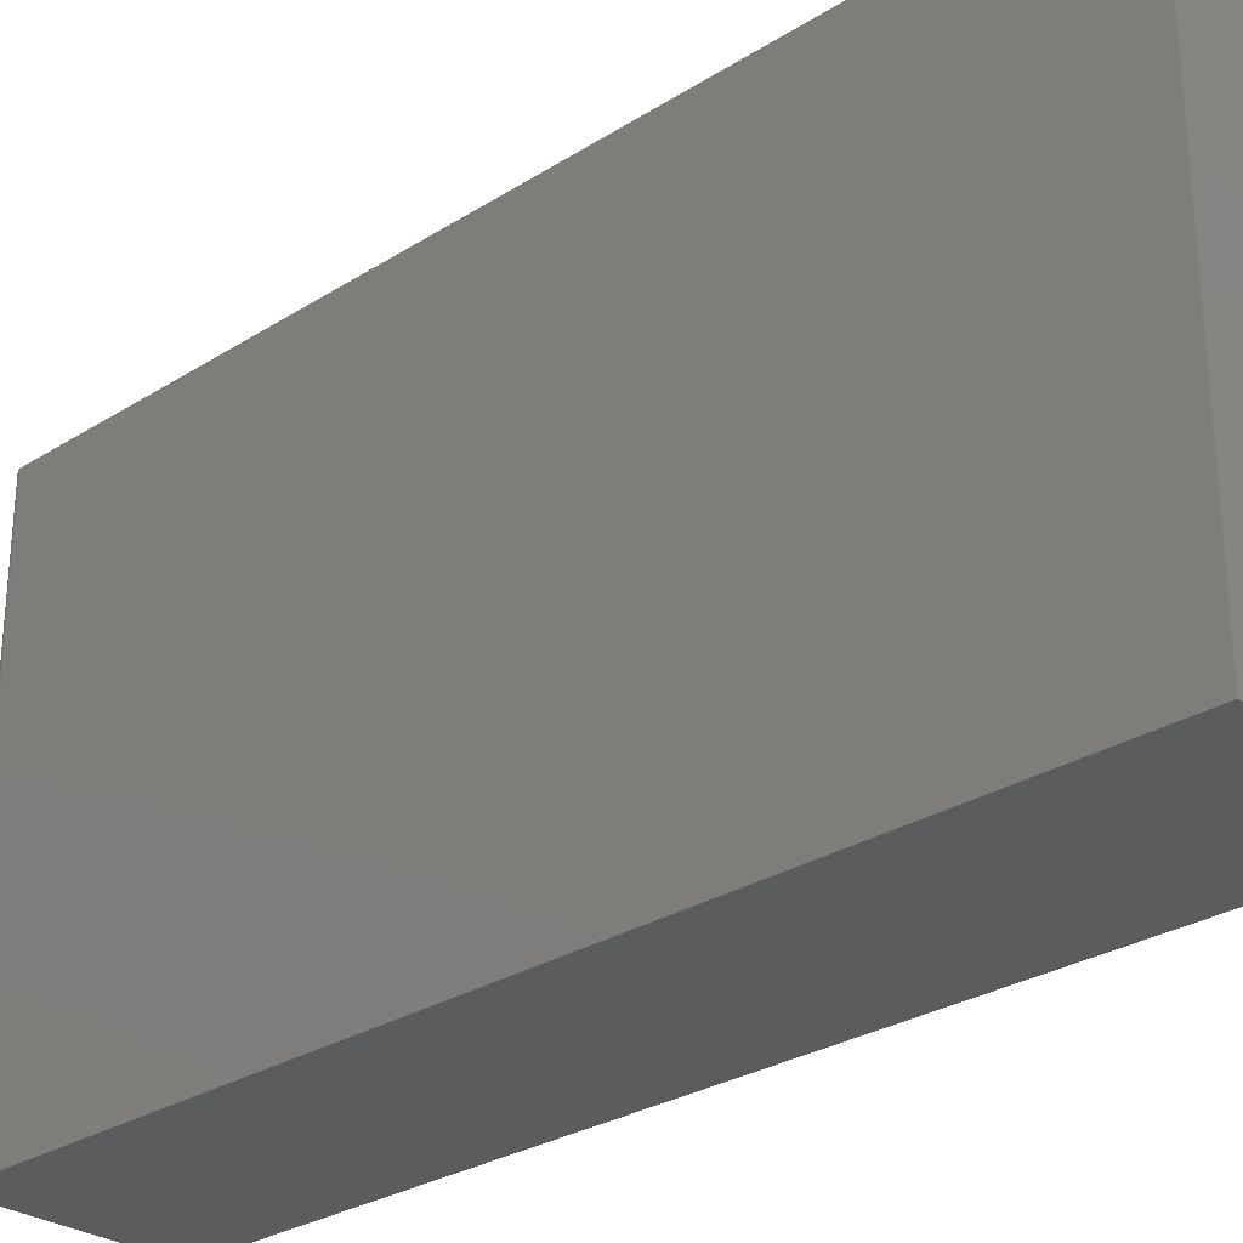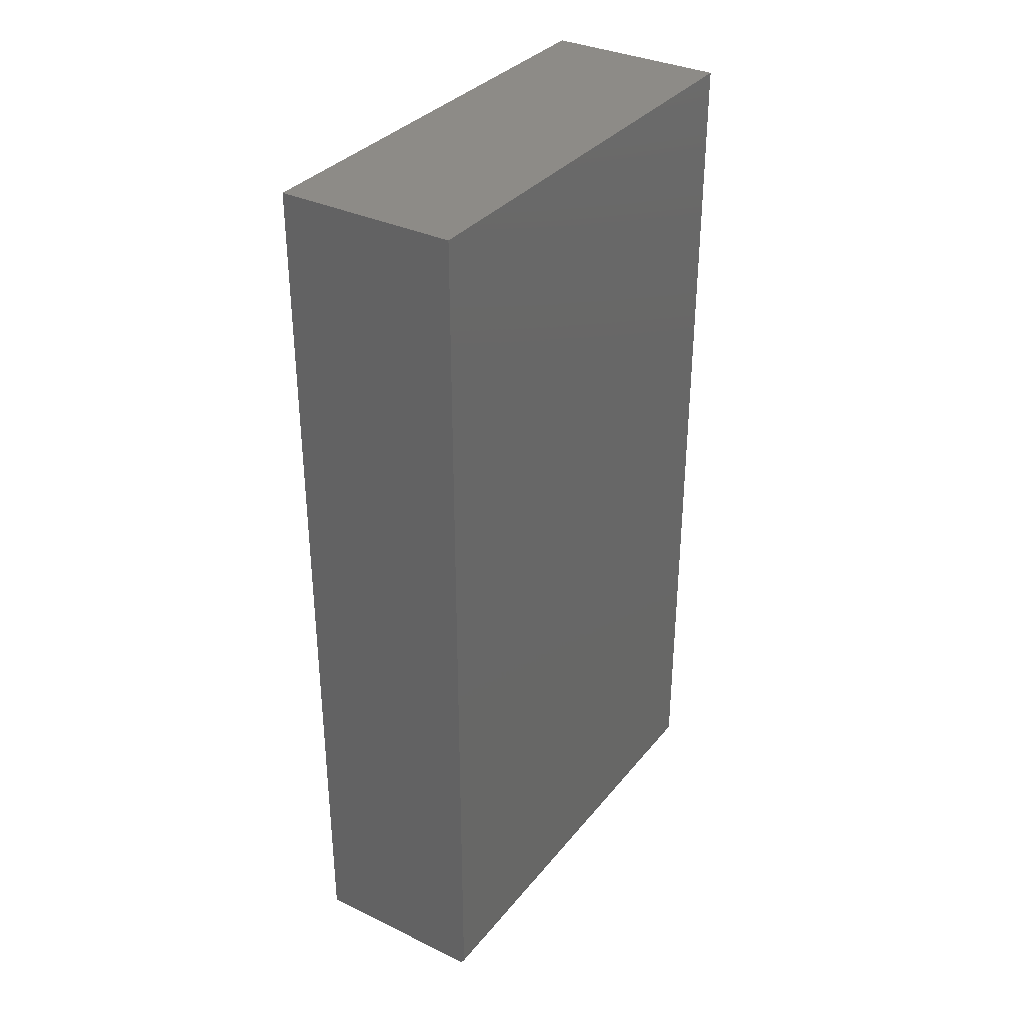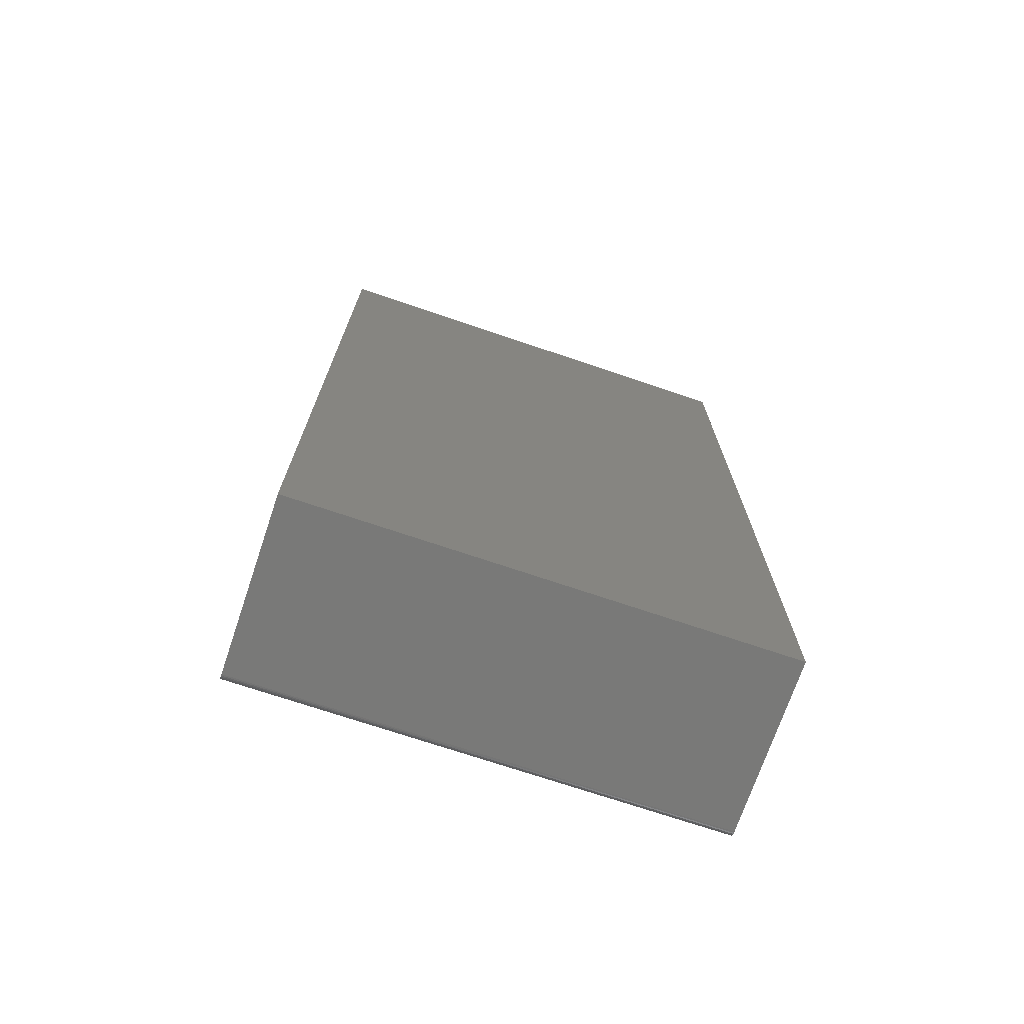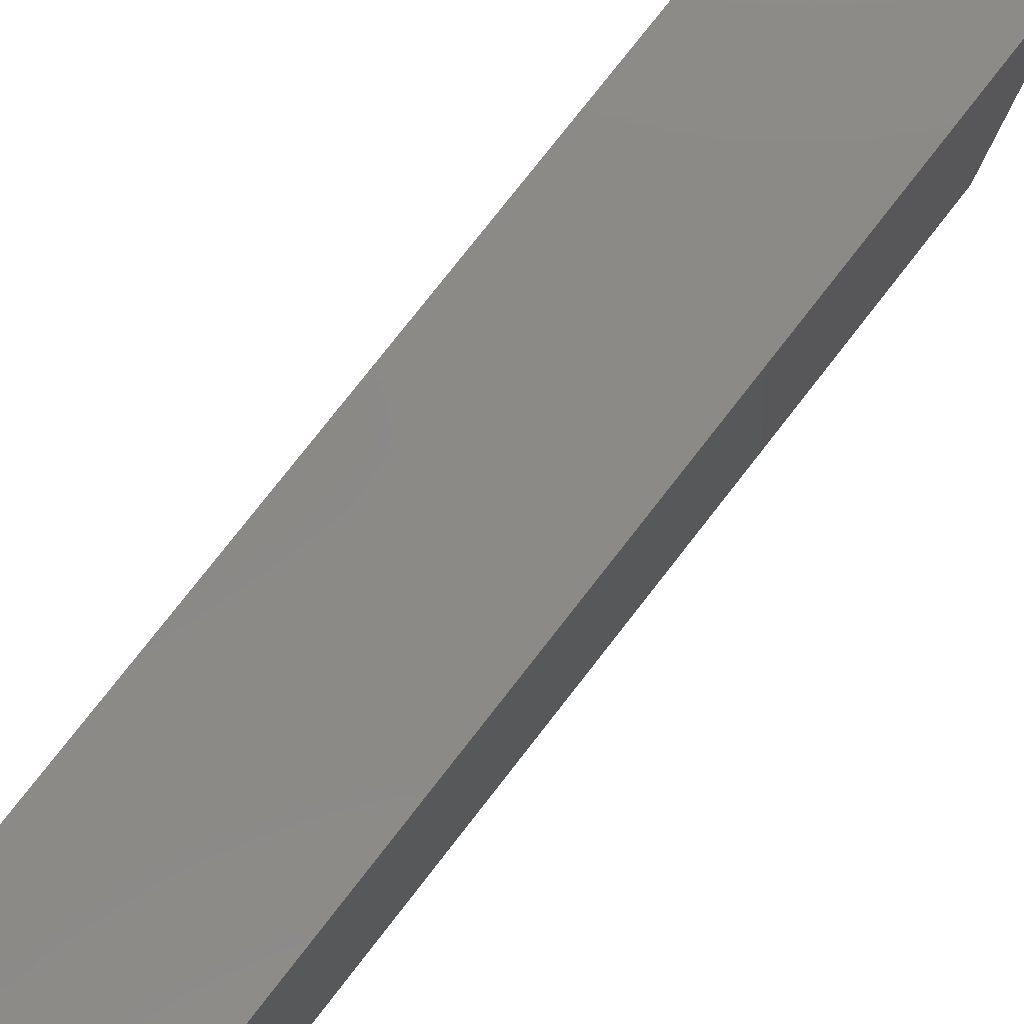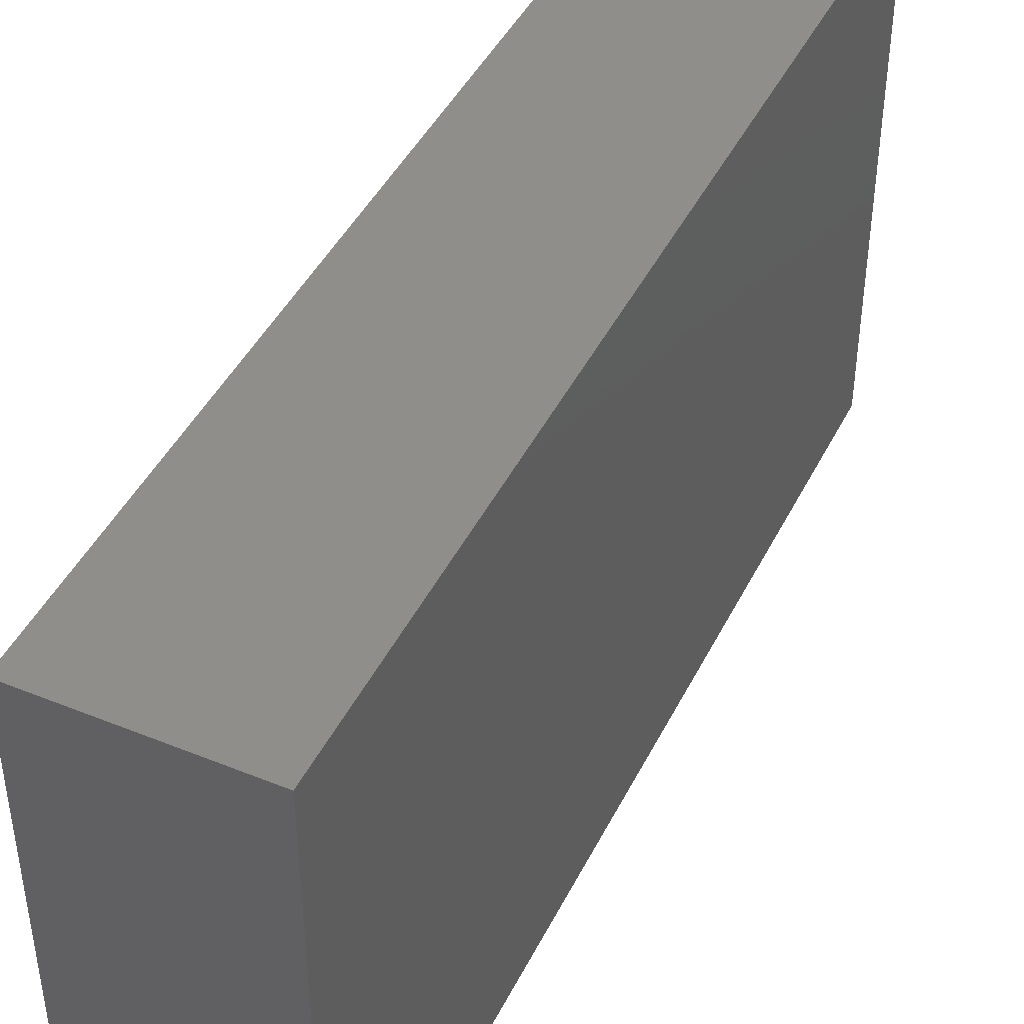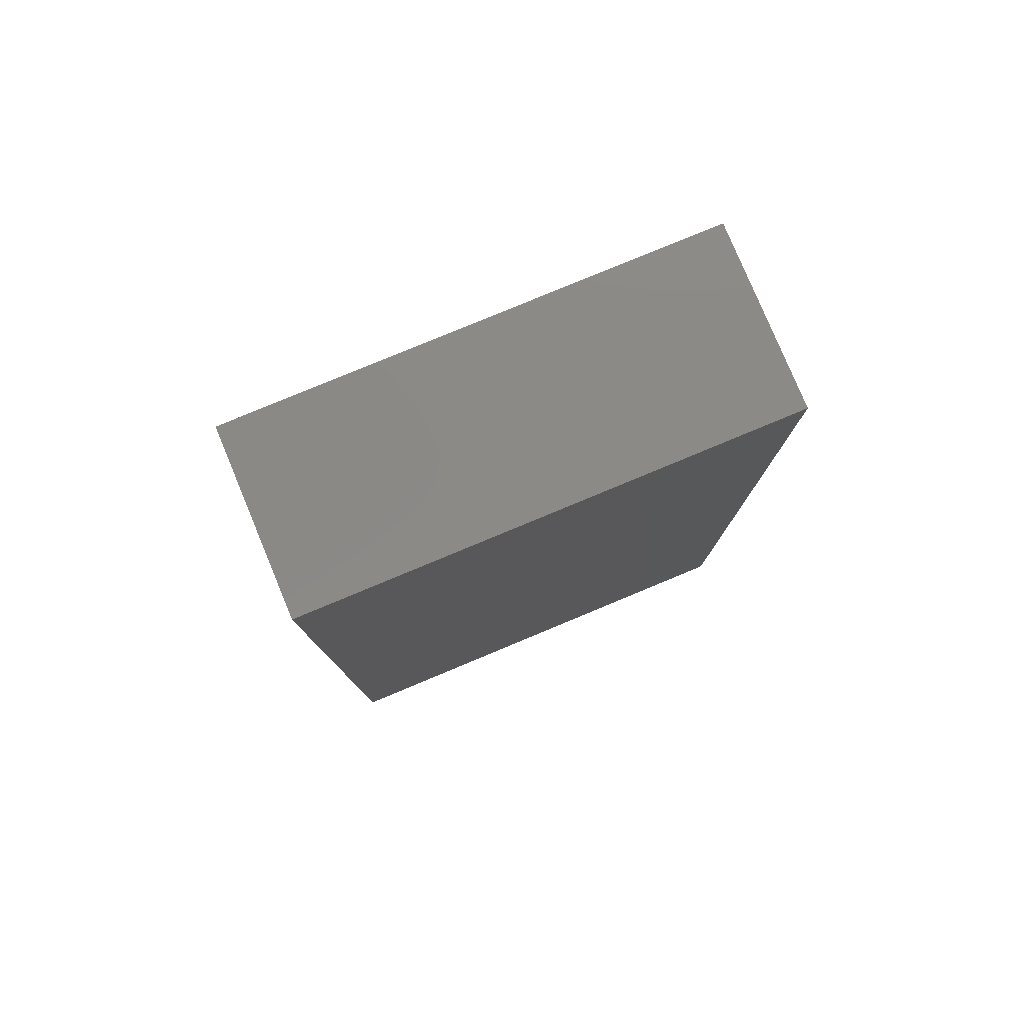
<metadata>
{"format":"stl","ext":"stl","renderer":"f3d","projection":"perspective","resolution":1024,"background":"white","views":[{"elev":-28.3,"azim":-46.3,"up":"+Y"},{"elev":34.0,"azim":-147.0,"up":"+Z"},{"elev":-71.9,"azim":71.3,"up":"+Z"},{"elev":79.5,"azim":38.1,"up":"+Y"},{"elev":44.4,"azim":25.3,"up":"+Y"},{"elev":79.5,"azim":67.4,"up":"+Z"}]}
</metadata>
<code>
# stl→obj: 24 verts, 44 faces
v -0.6554 -0.5078 -0.2257
v -0.6553 -0.5078 -0.2273
v -0.6541 -0.5078 -0.2301
v -0.6548 -0.5078 -0.2287
v -0.463 -0.5078 0.7179
v -0.6554 -0.5078 0.7179
v -0.6531 -0.5078 -0.2313
v -0.652 -0.5078 -0.2322
v -0.6506 -0.5078 -0.233
v -0.6491 -0.5078 -0.2334
v -0.6476 -0.5078 -0.2336
v -0.463 -0.5078 -0.2336
v -0.6541 5.68e-18 -0.2301
v -0.6553 5.707e-18 -0.2273
v -0.6554 5.775e-18 -0.2257
v -0.6548 5.675e-18 -0.2287
v -0.463 7.952e-17 0.7179
v -0.463 2.671e-17 -0.2336
v -0.6476 6.208e-18 -0.2336
v -0.6491 6.048e-18 -0.2334
v -0.6506 5.91e-18 -0.233
v -0.652 5.8e-18 -0.2322
v -0.6531 5.722e-18 -0.2313
v -0.6554 5.816e-17 0.7179
f 1 2 3
f 3 2 4
f 5 6 1
f 5 1 3
f 5 3 7
f 5 7 8
f 5 8 9
f 5 9 10
f 5 10 11
f 5 11 12
f 13 14 15
f 16 14 13
f 17 18 19
f 17 19 20
f 17 20 21
f 17 21 22
f 17 22 23
f 17 23 13
f 17 13 15
f 17 15 24
f 6 24 1
f 1 24 15
f 19 18 11
f 11 18 12
f 19 11 20
f 20 11 10
f 20 10 21
f 21 10 9
f 21 9 22
f 22 9 8
f 22 8 23
f 23 8 7
f 23 7 13
f 13 7 3
f 13 3 16
f 16 3 4
f 16 4 14
f 14 4 2
f 14 2 15
f 15 2 1
f 17 24 5
f 5 24 6
f 12 18 5
f 5 18 17

</code>
